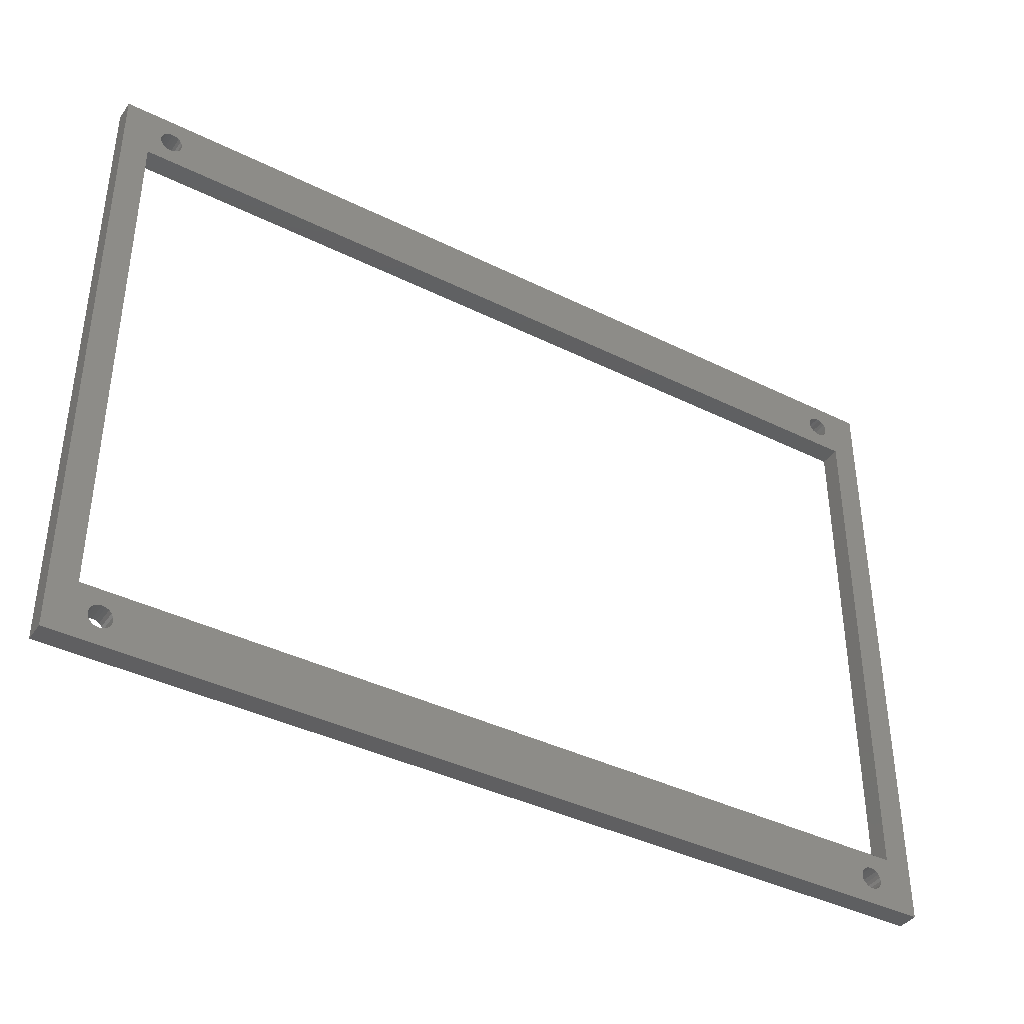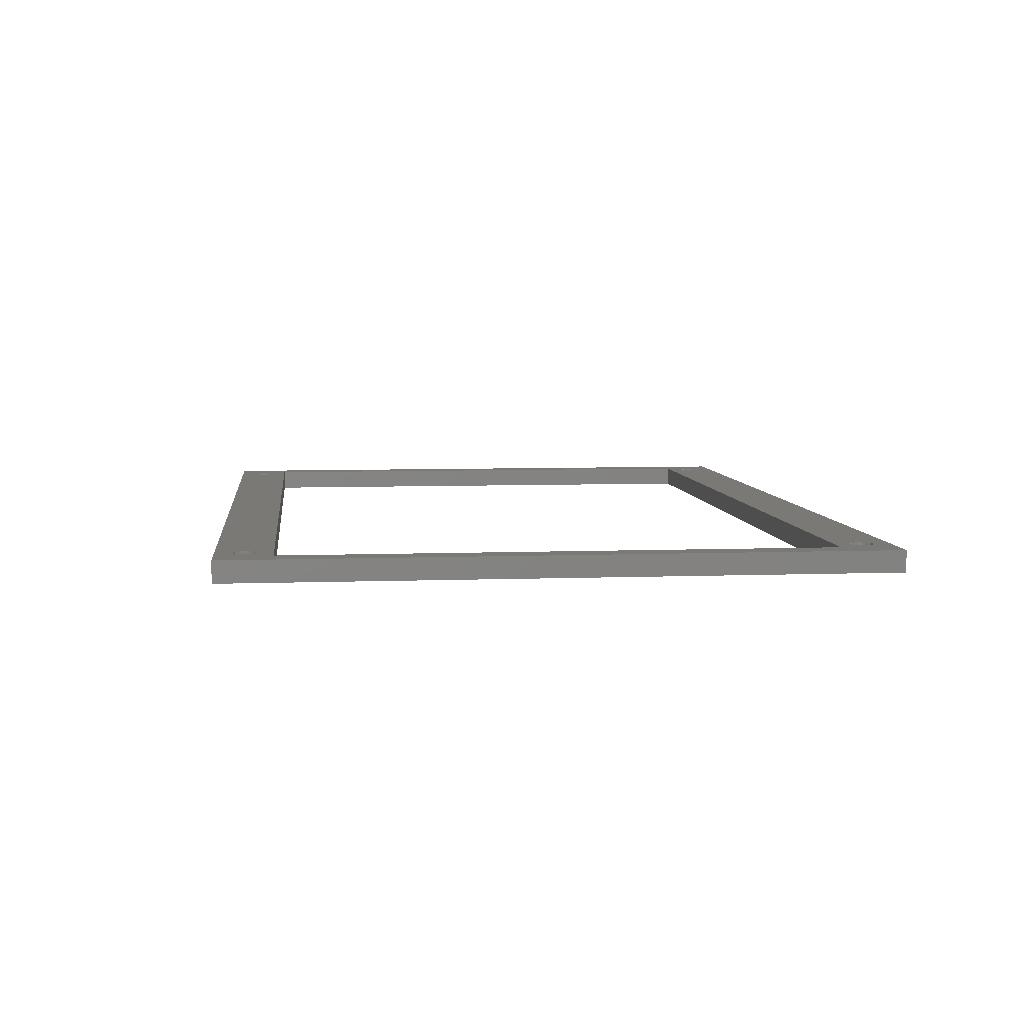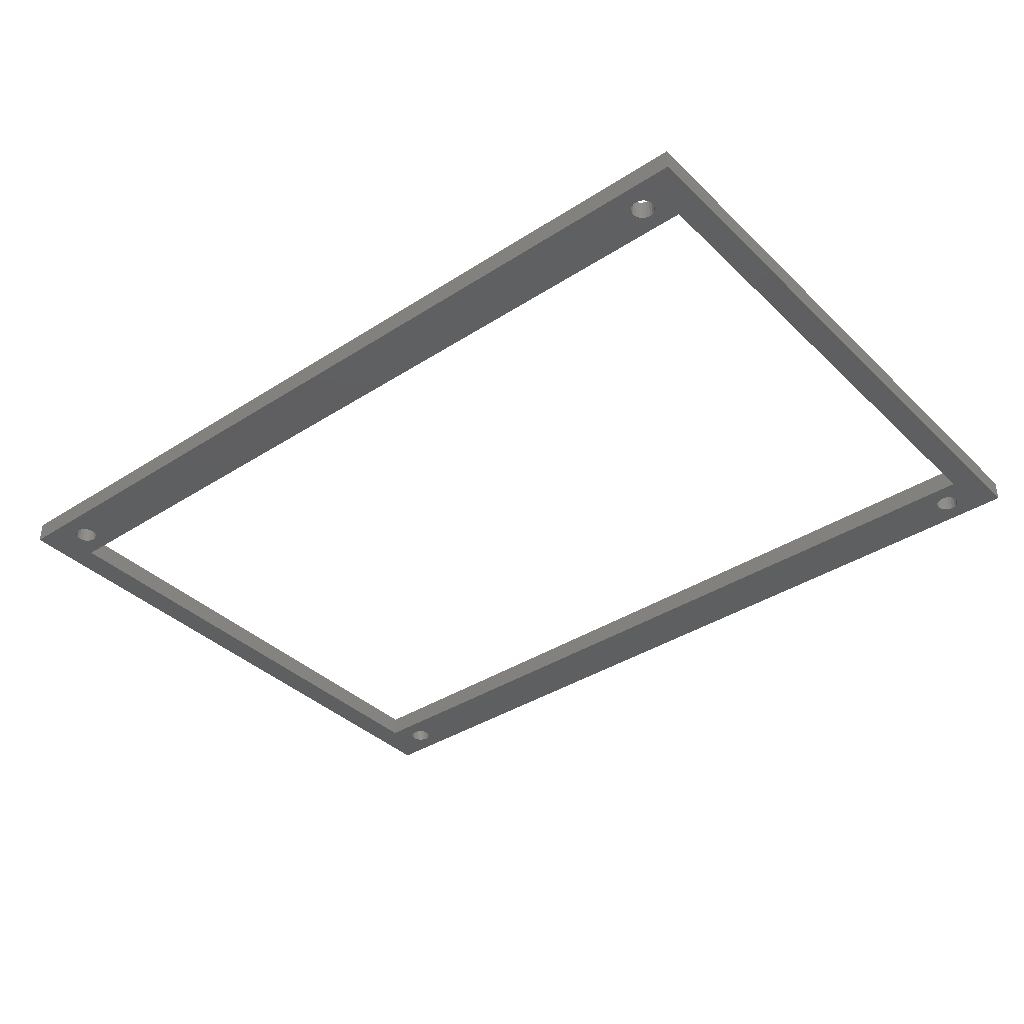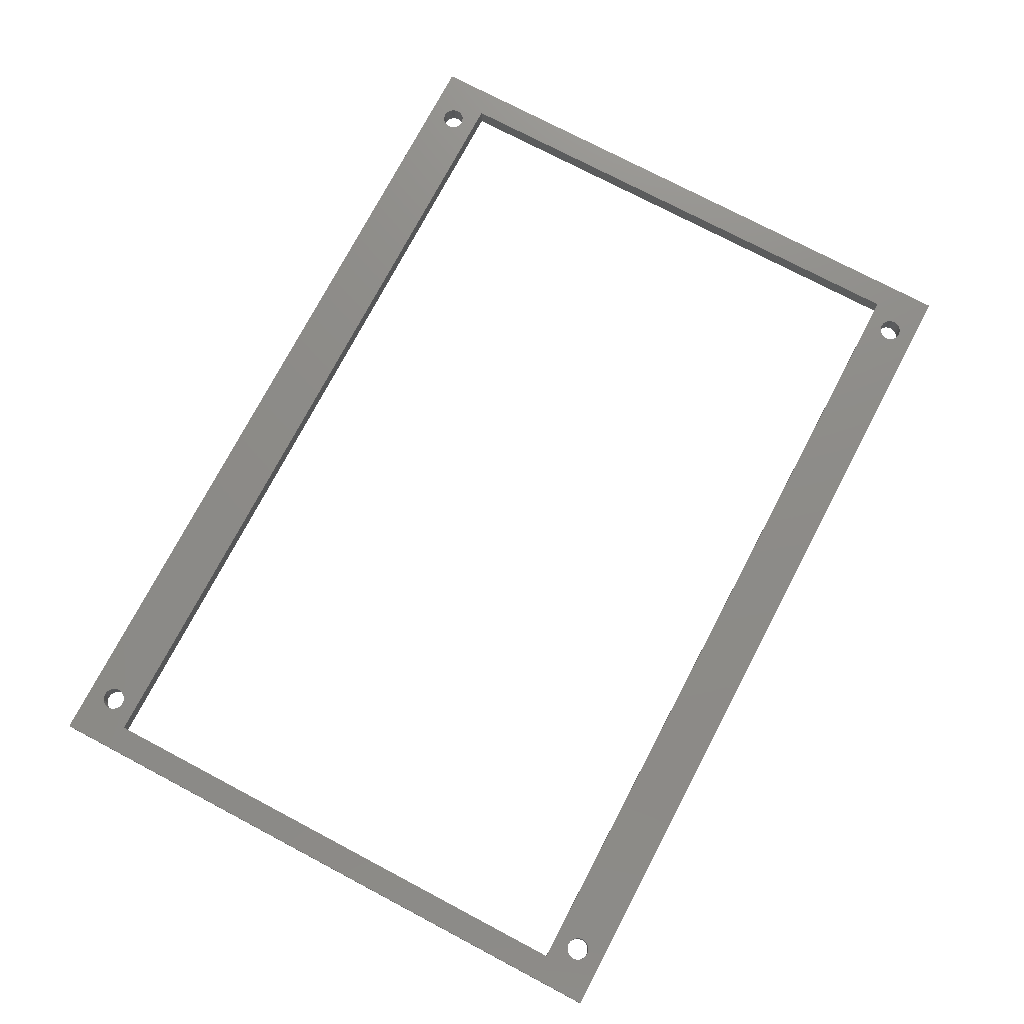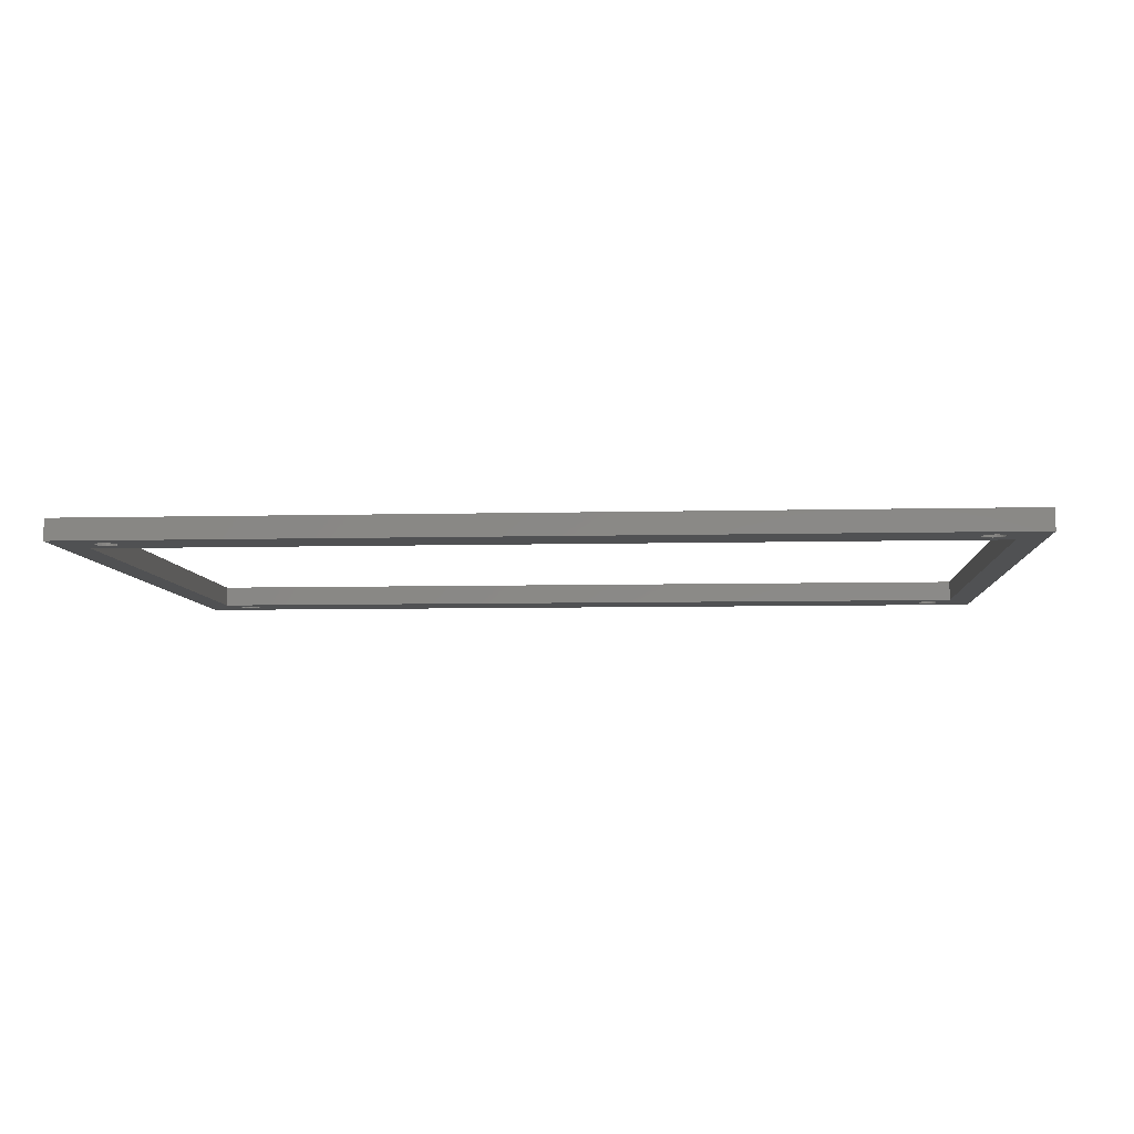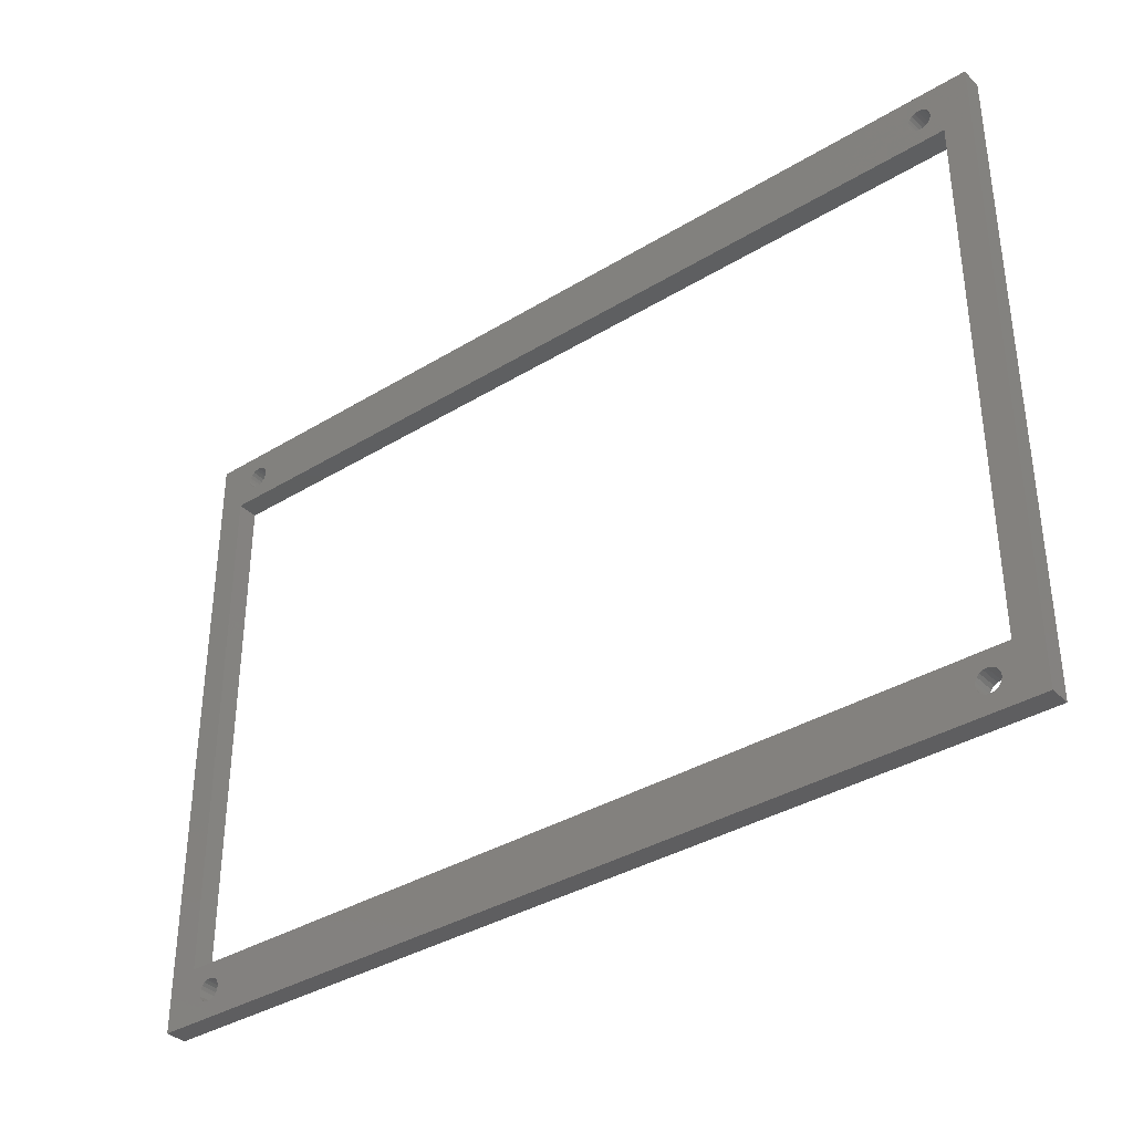
<metadata>
{"format":"stl","ext":"stl","renderer":"f3d","projection":"perspective","resolution":1024,"background":"white","views":[{"elev":-39.6,"azim":148.4,"up":"+Y"},{"elev":6.4,"azim":-96.3,"up":"+Z"},{"elev":-37.8,"azim":-140.5,"up":"+Z"},{"elev":75.4,"azim":-62.2,"up":"+Z"},{"elev":-6.8,"azim":-175.8,"up":"+Z"},{"elev":-36.2,"azim":38.6,"up":"+Y"}]}
</metadata>
<code>
# stl→obj: 176 verts, 368 faces
v 4.522 -3.506 0
v 4.294 -3.06 3
v 4.294 -3.06 0
v 4.522 -3.506 3
v 4.6 -4 0
v 4.6 -4 3
v 3.94 -2.706 3
v 3.94 -2.706 0
v 2.06 -5.294 3
v 1.706 -4.94 0
v 1.706 -4.94 3
v 2.06 -5.294 0
v 3.94 -5.294 0
v 4.294 -4.94 3
v 4.294 -4.94 0
v 3.94 -5.294 3
v 3.494 -5.522 3
v 3.494 -5.522 0
v 2.506 -5.522 0
v 2.506 -5.522 3
v 1.4 -4 3
v 1.478 -3.506 0
v 1.478 -3.506 3
v 1.4 -4 0
v 1.706 -3.06 3
v 2.06 -2.706 0
v 2.06 -2.706 3
v 1.706 -3.06 0
v 3 -5.6 0
v 3 -5.6 3
v 1.478 -4.494 0
v 1.478 -4.494 3
v 3.494 -2.478 0
v 3.494 -2.478 3
v 4.522 -4.494 0
v 4.522 -4.494 3
v 2.506 -2.478 0
v 3 -2.4 3
v 2.506 -2.478 3
v 3 -2.4 0
v 118.5 -3.506 0
v 118.3 -3.06 3
v 118.3 -3.06 0
v 118.5 -3.506 3
v 118.6 -4 0
v 118.6 -4 3
v 117.9 -2.706 3
v 117.9 -2.706 0
v 117.9 -5.294 0
v 118.3 -4.94 3
v 118.3 -4.94 0
v 117.9 -5.294 3
v 117.5 -5.522 3
v 117.5 -5.522 0
v 118.5 -4.494 0
v 118.5 -4.494 3
v 115.7 -3.06 3
v 116.1 -2.706 0
v 116.1 -2.706 3
v 115.7 -3.06 0
v 117 -5.6 0
v 116.5 -5.522 3
v 117 -5.6 3
v 116.5 -5.522 0
v 116.5 -2.478 3
v 116.5 -2.478 0
v 115.4 -4 3
v 115.5 -3.506 0
v 115.5 -3.506 3
v 115.4 -4 0
v 117.5 -2.478 0
v 117.5 -2.478 3
v 117 -2.4 3
v 117 -2.4 0
v 115.5 -4.494 3
v 115.5 -4.494 0
v 115.7 -4.94 3
v 115.7 -4.94 0
v 116.1 -5.294 3
v 116.1 -5.294 0
v 4.522 79.49 0
v 4.294 79.94 3
v 4.294 79.94 0
v 4.522 79.49 3
v 4.6 79 0
v 4.6 79 3
v 3.94 80.29 0
v 3.94 80.29 3
v 2.06 77.71 0
v 1.706 78.06 3
v 2.06 77.71 3
v 1.706 78.06 0
v 4.294 78.06 0
v 3.94 77.71 3
v 4.294 78.06 3
v 3.94 77.71 0
v 3.494 77.48 3
v 3.494 77.48 0
v 2.506 77.48 0
v 2.506 77.48 3
v 1.4 79 3
v 1.478 79.49 0
v 1.478 79.49 3
v 1.4 79 0
v 1.706 79.94 0
v 2.06 80.29 3
v 1.706 79.94 3
v 2.06 80.29 0
v 3 77.4 0
v 3 77.4 3
v 1.478 78.51 0
v 1.478 78.51 3
v 3.494 80.52 0
v 3.494 80.52 3
v 4.522 78.51 0
v 4.522 78.51 3
v 2.506 80.52 0
v 3 80.6 3
v 2.506 80.52 3
v 3 80.6 0
v 118.5 79.49 0
v 118.3 79.94 3
v 118.3 79.94 0
v 118.5 79.49 3
v 118.6 79 0
v 118.6 79 3
v 117.9 80.29 3
v 117.9 80.29 0
v 117.9 77.71 0
v 118.3 78.06 3
v 118.3 78.06 0
v 117.9 77.71 3
v 117.5 77.48 3
v 117.5 77.48 0
v 118.5 78.51 0
v 118.5 78.51 3
v 115.7 79.94 3
v 116.1 80.29 0
v 116.1 80.29 3
v 115.7 79.94 0
v 117 77.4 0
v 116.5 77.48 3
v 117 77.4 3
v 116.5 77.48 0
v 115.4 79 3
v 115.5 79.49 0
v 115.5 79.49 3
v 115.4 79 0
v 117.5 80.52 0
v 117.5 80.52 3
v 116.5 80.52 0
v 117 80.6 3
v 116.5 80.52 3
v 117 80.6 0
v 115.5 78.51 3
v 115.5 78.51 0
v 115.7 78.06 3
v 115.7 78.06 0
v 116.1 77.71 3
v 116.1 77.71 0
v 124 -8 3
v 124 83 0
v 124 83 3
v 124 -8 0
v 120.2 -0.2 3
v -0.2 -0.2 3
v 120.2 75.2 3
v -4 83 3
v -0.2 75.2 3
v -4 -8 3
v 120.2 75.2 0
v -0.2 75.2 0
v 120.2 -0.2 0
v -4 -8 0
v -0.2 -0.2 0
v -4 83 0
f 1 2 3
f 2 1 4
f 5 4 1
f 4 5 6
f 3 7 8
f 7 3 2
f 9 10 11
f 10 9 12
f 13 14 15
f 14 13 16
f 13 17 16
f 17 13 18
f 19 9 20
f 9 19 12
f 21 22 23
f 22 21 24
f 25 26 27
f 26 25 28
f 29 20 30
f 20 29 19
f 23 28 25
f 28 23 22
f 11 31 32
f 31 11 10
f 33 7 34
f 7 33 8
f 35 6 5
f 6 35 36
f 37 38 39
f 38 37 40
f 15 36 35
f 36 15 14
f 26 39 27
f 39 26 37
f 40 34 38
f 34 40 33
f 32 24 21
f 24 32 31
f 18 30 17
f 30 18 29
f 41 42 43
f 42 41 44
f 45 44 41
f 44 45 46
f 43 47 48
f 47 43 42
f 49 50 51
f 50 49 52
f 49 53 52
f 53 49 54
f 55 46 45
f 46 55 56
f 57 58 59
f 58 57 60
f 61 62 63
f 62 61 64
f 58 65 59
f 65 58 66
f 51 56 55
f 56 51 50
f 67 68 69
f 68 67 70
f 71 47 72
f 47 71 48
f 66 73 65
f 73 66 74
f 74 72 73
f 72 74 71
f 75 70 67
f 70 75 76
f 69 60 57
f 60 69 68
f 54 63 53
f 63 54 61
f 77 76 75
f 76 77 78
f 79 78 77
f 78 79 80
f 64 79 62
f 79 64 80
f 81 82 83
f 82 81 84
f 85 84 81
f 84 85 86
f 87 82 88
f 82 87 83
f 89 90 91
f 90 89 92
f 93 94 95
f 94 93 96
f 96 97 94
f 97 96 98
f 99 91 100
f 91 99 89
f 101 102 103
f 102 101 104
f 105 106 107
f 106 105 108
f 109 100 110
f 100 109 99
f 103 105 107
f 105 103 102
f 90 111 112
f 111 90 92
f 113 88 114
f 88 113 87
f 115 86 85
f 86 115 116
f 117 118 119
f 118 117 120
f 93 116 115
f 116 93 95
f 108 119 106
f 119 108 117
f 120 114 118
f 114 120 113
f 112 104 101
f 104 112 111
f 98 110 97
f 110 98 109
f 121 122 123
f 122 121 124
f 125 124 121
f 124 125 126
f 123 127 128
f 127 123 122
f 129 130 131
f 130 129 132
f 129 133 132
f 133 129 134
f 135 126 125
f 126 135 136
f 137 138 139
f 138 137 140
f 141 142 143
f 142 141 144
f 131 136 135
f 136 131 130
f 145 146 147
f 146 145 148
f 149 127 150
f 127 149 128
f 151 152 153
f 152 151 154
f 154 150 152
f 150 154 149
f 138 153 139
f 153 138 151
f 155 148 145
f 148 155 156
f 147 140 137
f 140 147 146
f 134 143 133
f 143 134 141
f 157 156 155
f 156 157 158
f 159 158 157
f 158 159 160
f 144 159 142
f 159 144 160
f 161 162 163
f 162 161 164
f 165 44 46
f 165 42 44
f 165 47 42
f 165 72 47
f 165 73 72
f 165 65 73
f 165 59 65
f 69 6 67
f 4 69 57
f 2 57 59
f 7 59 165
f 69 4 6
f 57 2 4
f 59 7 2
f 166 7 165
f 7 166 34
f 23 166 21
f 25 166 23
f 27 166 25
f 39 166 27
f 38 166 39
f 34 166 38
f 163 167 161
f 163 126 167
f 163 124 126
f 163 122 124
f 163 127 122
f 163 150 127
f 163 152 150
f 163 153 152
f 147 86 145
f 84 147 137
f 82 137 139
f 88 139 153
f 114 153 163
f 147 84 86
f 137 82 84
f 139 88 82
f 153 114 88
f 168 114 163
f 168 101 103
f 169 168 166
f 101 168 169
f 107 168 103
f 106 168 107
f 119 168 106
f 118 168 119
f 114 168 118
f 165 161 167
f 46 161 165
f 56 161 46
f 50 161 56
f 52 161 50
f 53 161 52
f 63 161 53
f 62 161 63
f 6 75 67
f 36 75 6
f 75 36 77
f 14 77 36
f 77 14 79
f 16 79 14
f 79 16 62
f 17 62 16
f 62 17 161
f 170 17 30
f 170 21 166
f 17 170 161
f 20 170 30
f 9 170 20
f 11 170 9
f 32 170 11
f 21 170 32
f 170 166 168
f 136 167 126
f 130 167 136
f 132 167 130
f 133 167 132
f 143 167 133
f 142 167 143
f 159 167 142
f 86 155 145
f 116 155 86
f 155 116 157
f 95 157 116
f 157 95 159
f 94 159 95
f 159 94 167
f 169 94 97
f 169 97 110
f 94 169 167
f 100 169 110
f 91 169 100
f 90 169 91
f 112 169 90
f 169 112 101
f 171 135 125
f 171 131 135
f 171 129 131
f 171 134 129
f 171 141 134
f 171 144 141
f 171 160 144
f 156 85 148
f 115 156 158
f 93 158 160
f 96 160 171
f 156 115 85
f 158 93 115
f 160 96 93
f 172 96 171
f 96 172 98
f 111 172 104
f 92 172 111
f 89 172 92
f 99 172 89
f 109 172 99
f 98 172 109
f 164 173 162
f 164 45 173
f 164 55 45
f 164 51 55
f 164 49 51
f 164 54 49
f 164 61 54
f 164 64 61
f 76 5 70
f 35 76 78
f 15 78 80
f 13 80 64
f 18 64 164
f 76 35 5
f 78 15 35
f 80 13 15
f 64 18 13
f 174 18 164
f 174 24 31
f 175 174 172
f 24 174 175
f 10 174 31
f 12 174 10
f 19 174 12
f 29 174 19
f 18 174 29
f 171 162 173
f 125 162 171
f 121 162 125
f 123 162 121
f 128 162 123
f 149 162 128
f 154 162 149
f 151 162 154
f 85 146 148
f 81 146 85
f 146 81 140
f 83 140 81
f 140 83 138
f 87 138 83
f 138 87 151
f 113 151 87
f 151 113 162
f 176 113 120
f 176 104 172
f 113 176 162
f 117 176 120
f 108 176 117
f 105 176 108
f 102 176 105
f 104 176 102
f 176 172 174
f 41 173 45
f 43 173 41
f 48 173 43
f 71 173 48
f 74 173 71
f 66 173 74
f 58 173 66
f 5 68 70
f 1 68 5
f 68 1 60
f 3 60 1
f 60 3 58
f 8 58 3
f 58 8 173
f 175 8 33
f 175 33 40
f 8 175 173
f 37 175 40
f 26 175 37
f 28 175 26
f 22 175 28
f 175 22 24
f 174 168 176
f 168 174 170
f 162 168 163
f 168 162 176
f 174 161 170
f 161 174 164
f 173 167 171
f 167 173 165
f 166 172 169
f 172 166 175
f 172 167 169
f 167 172 171
f 173 166 165
f 166 173 175

</code>
